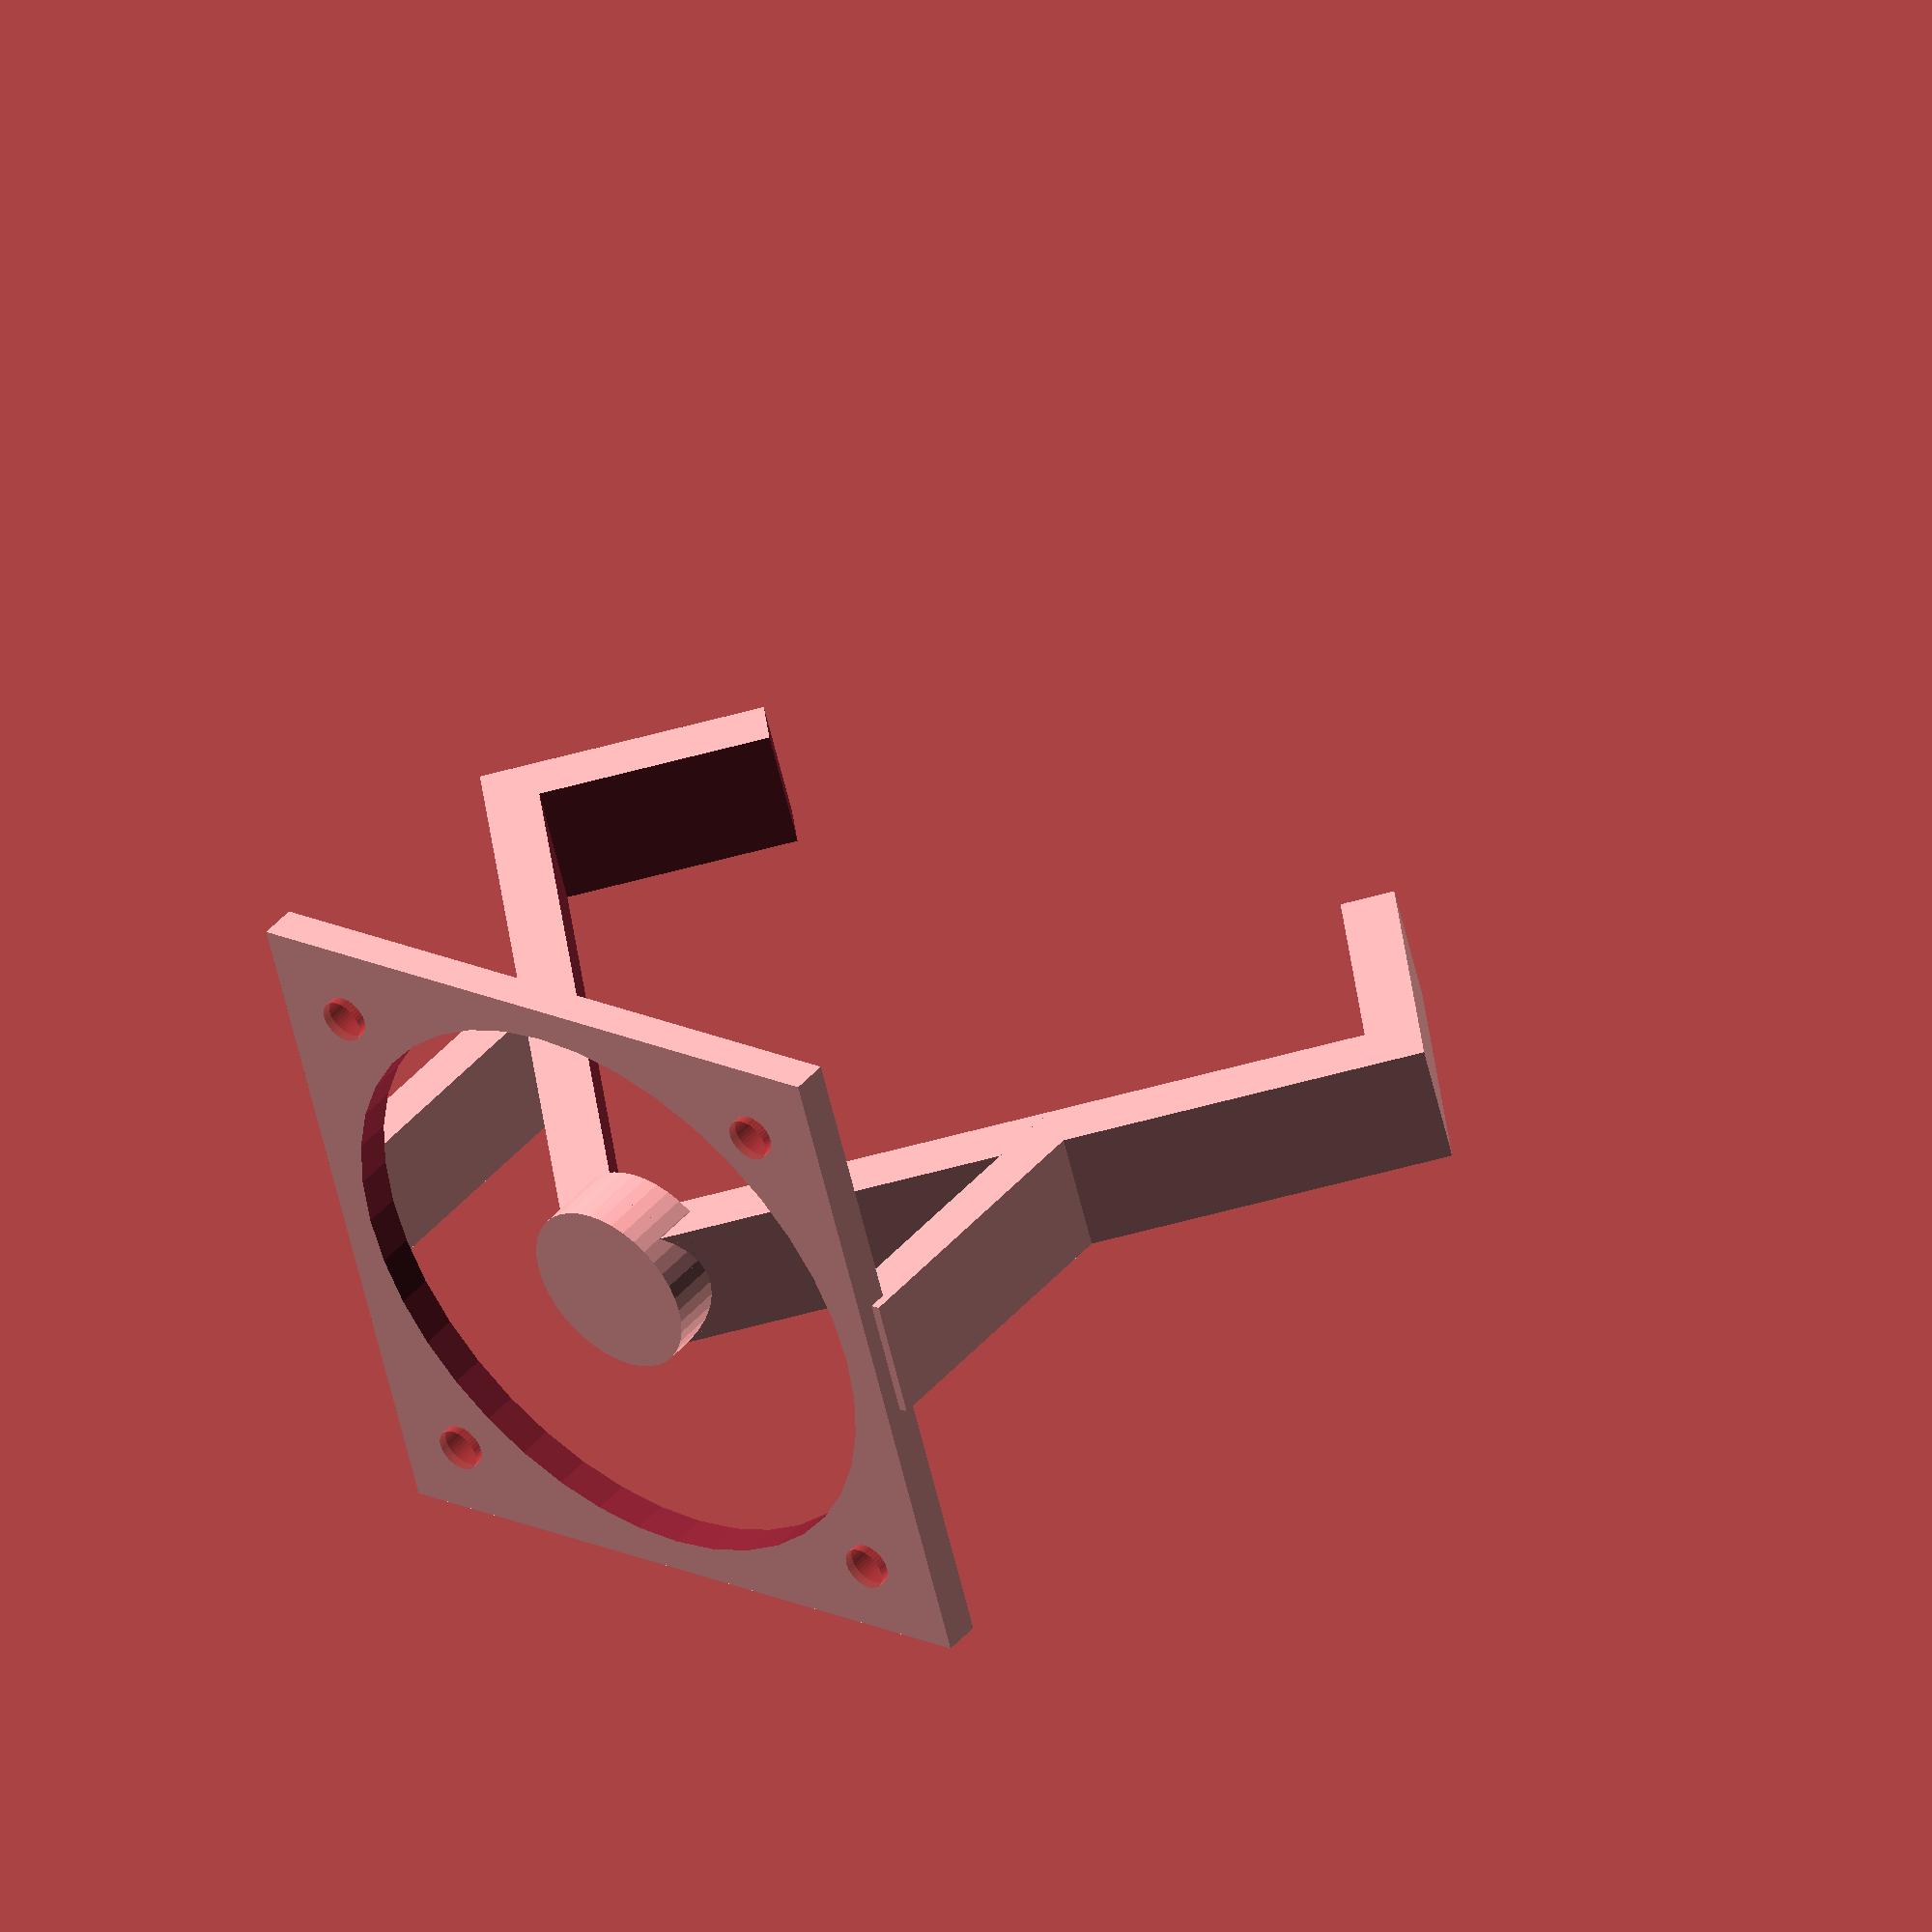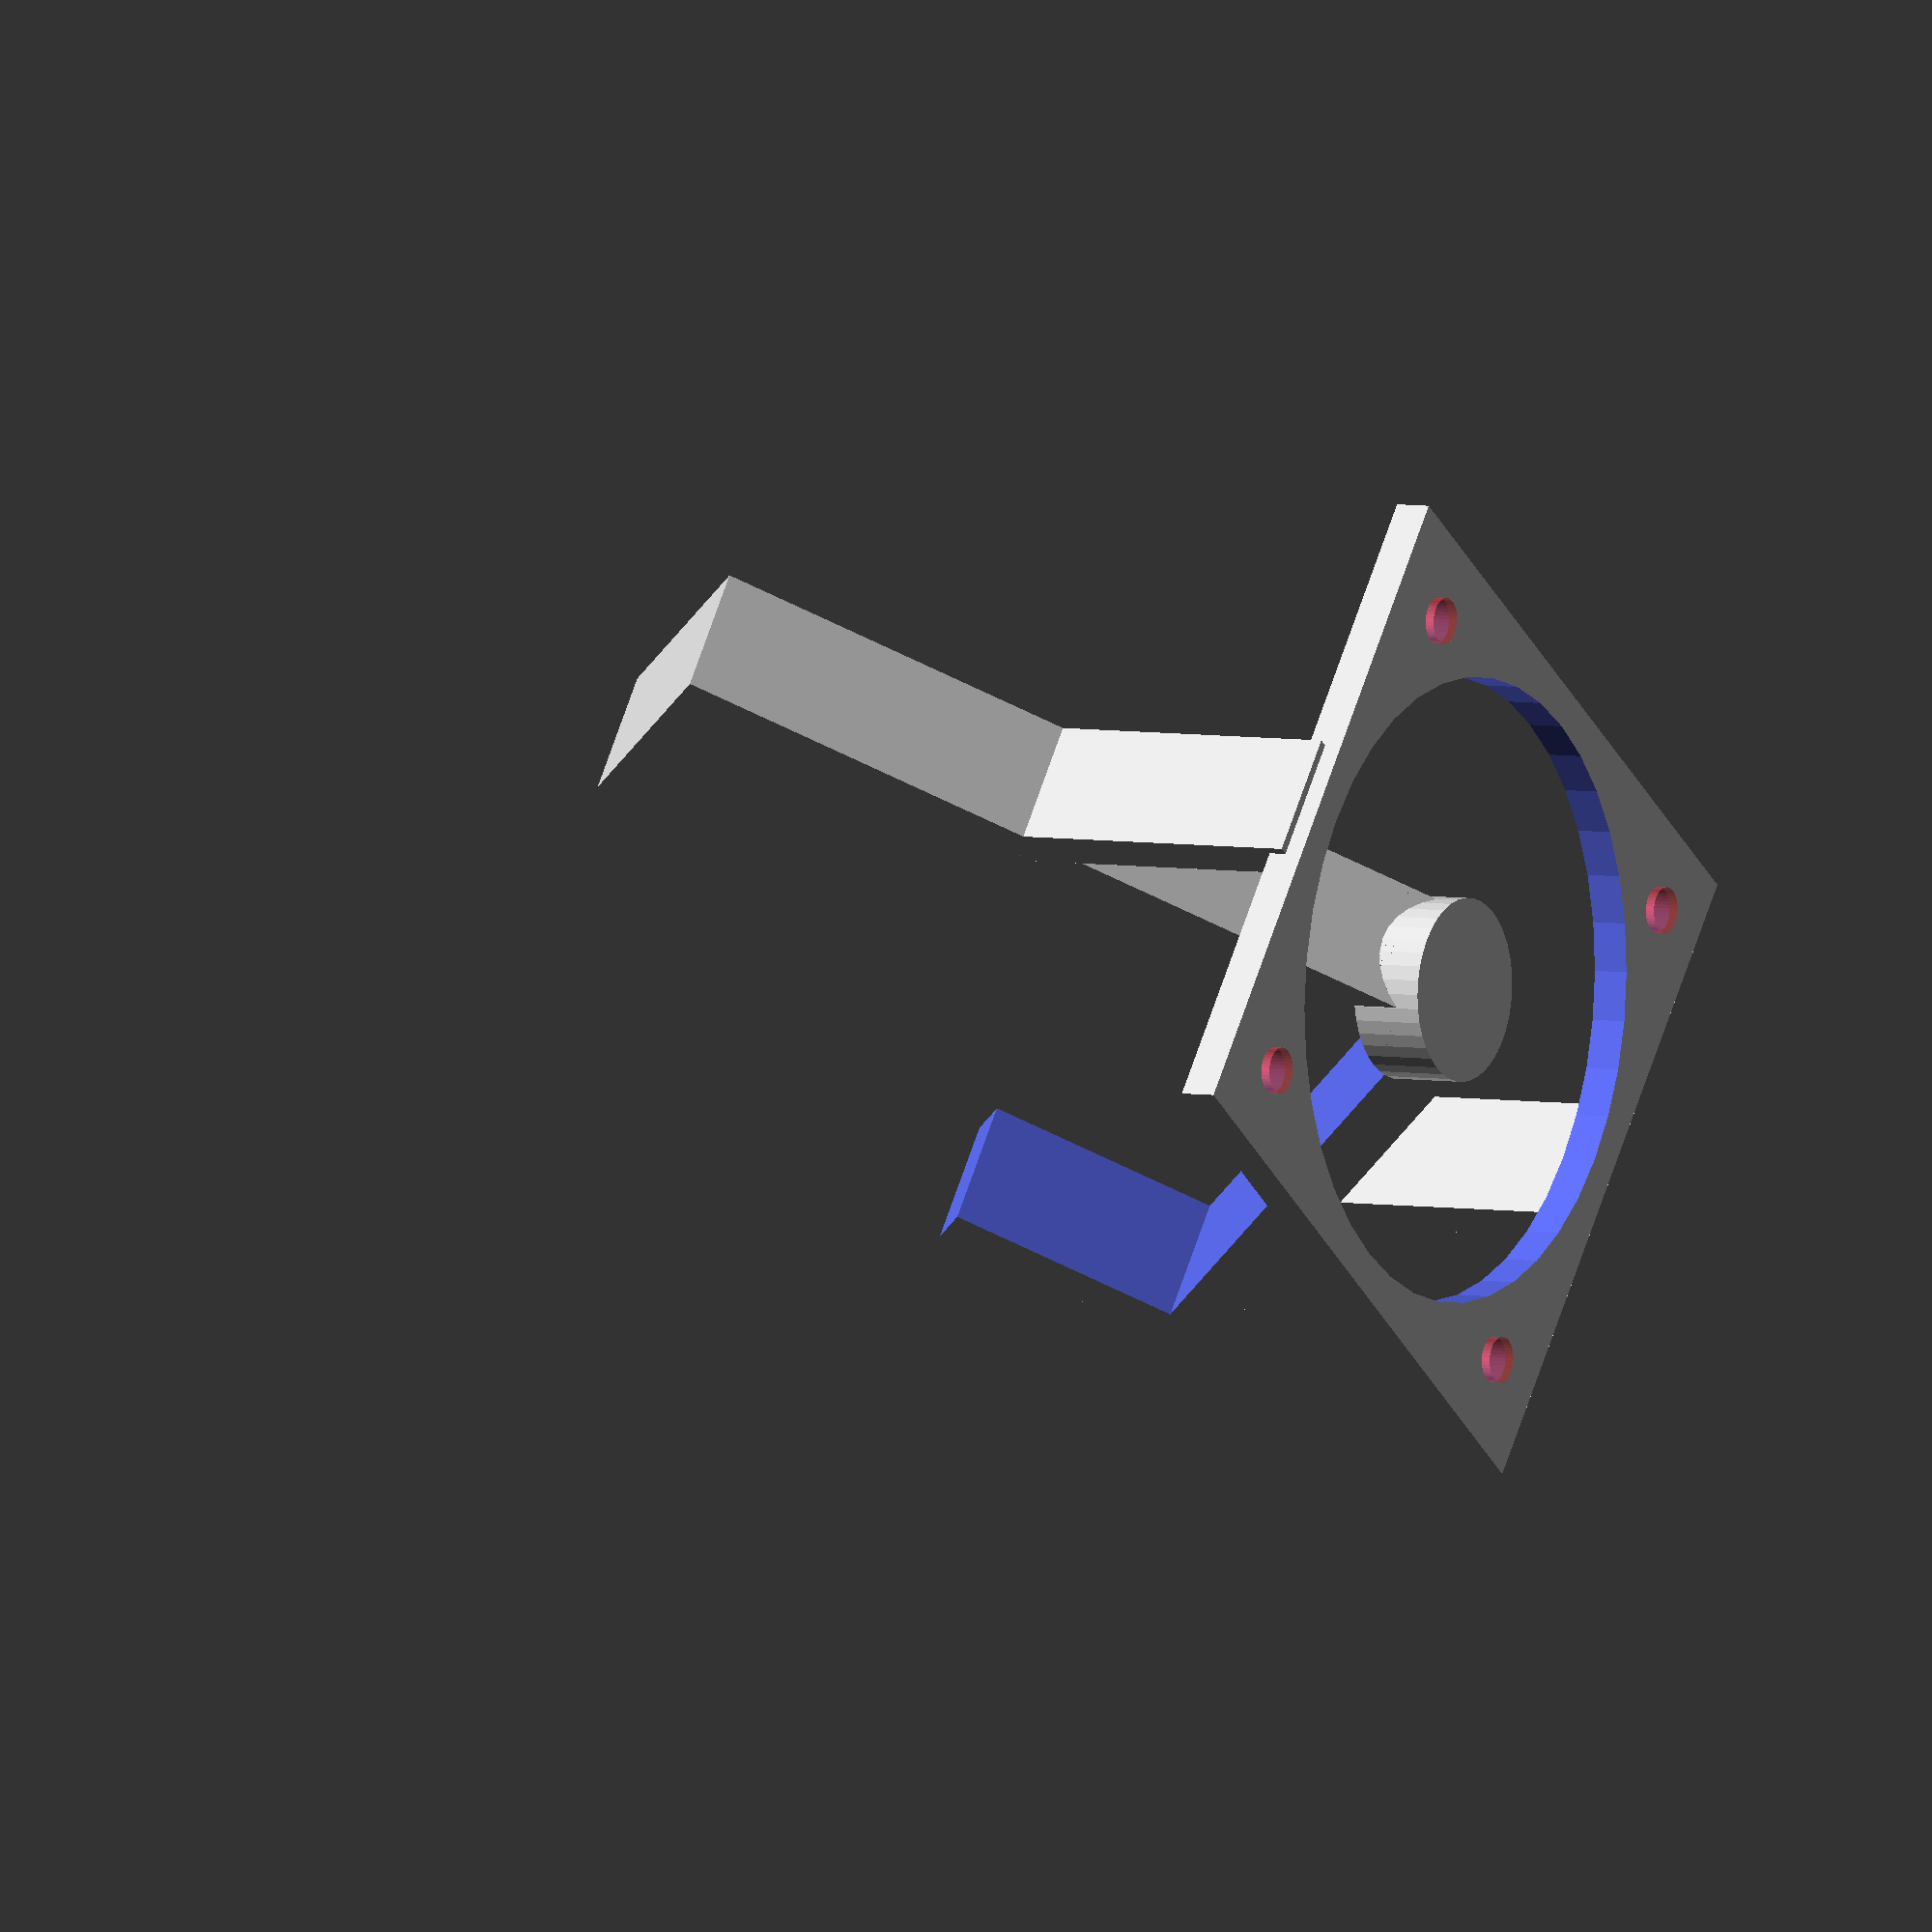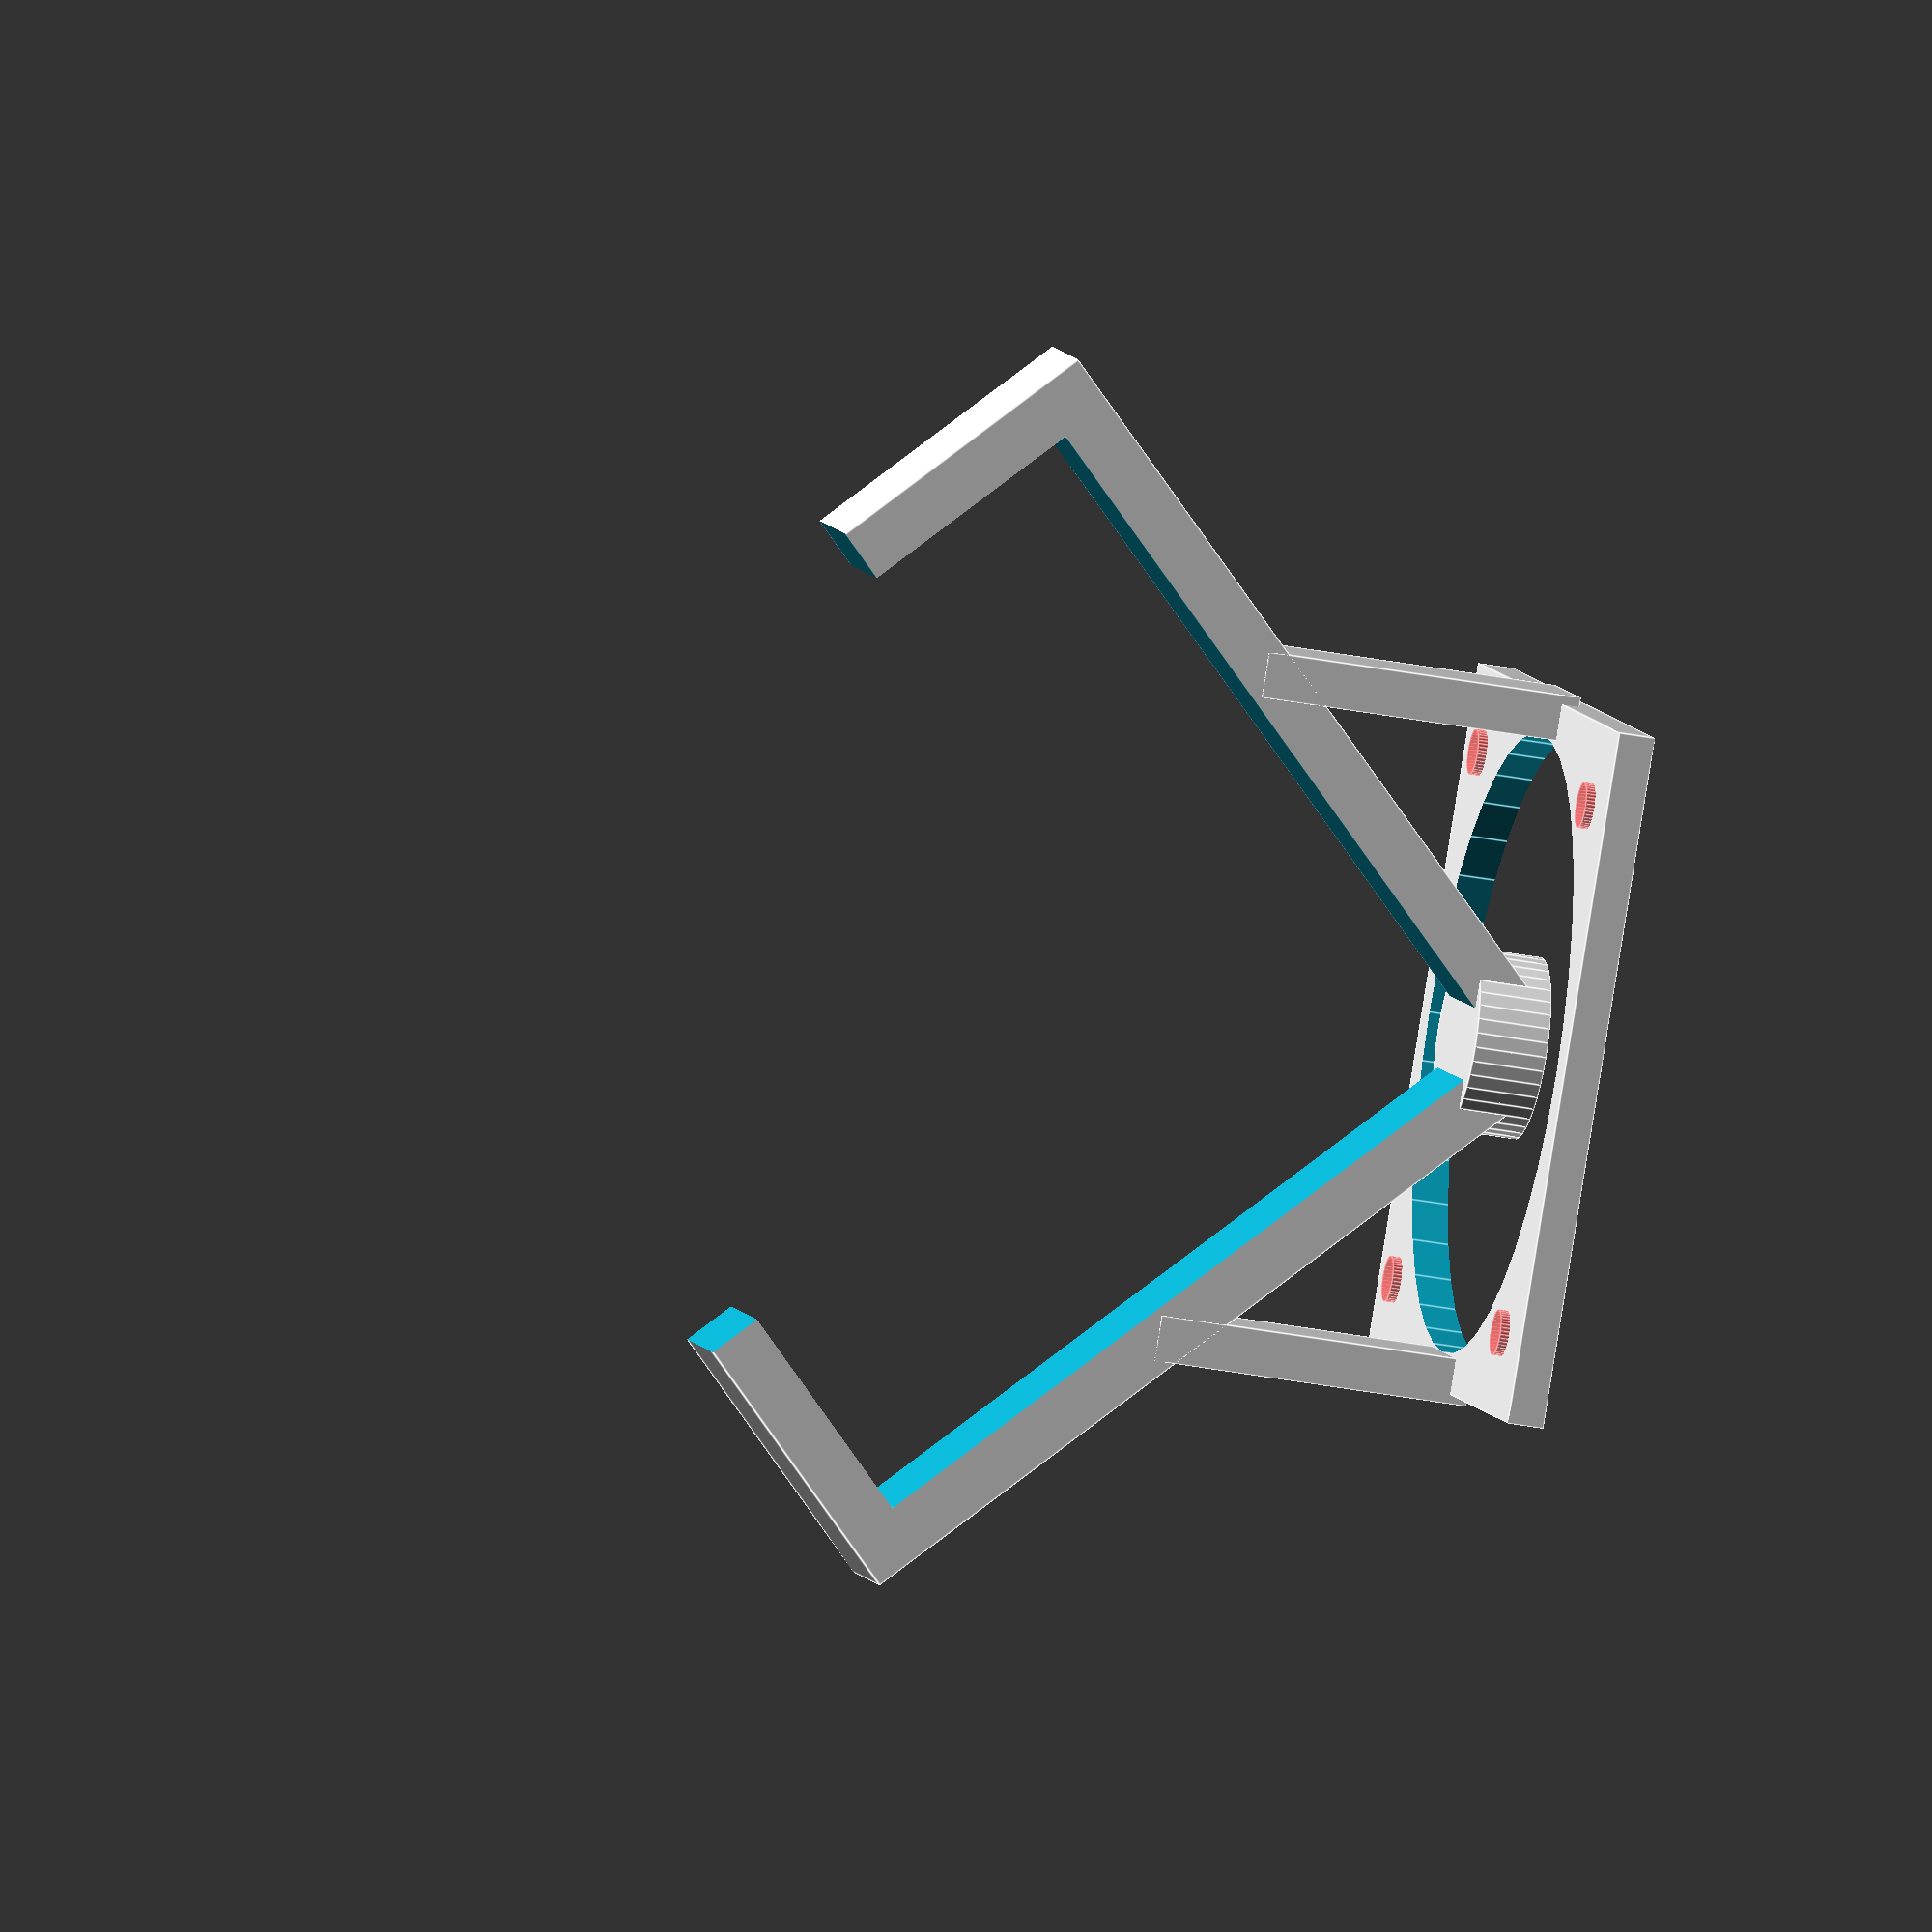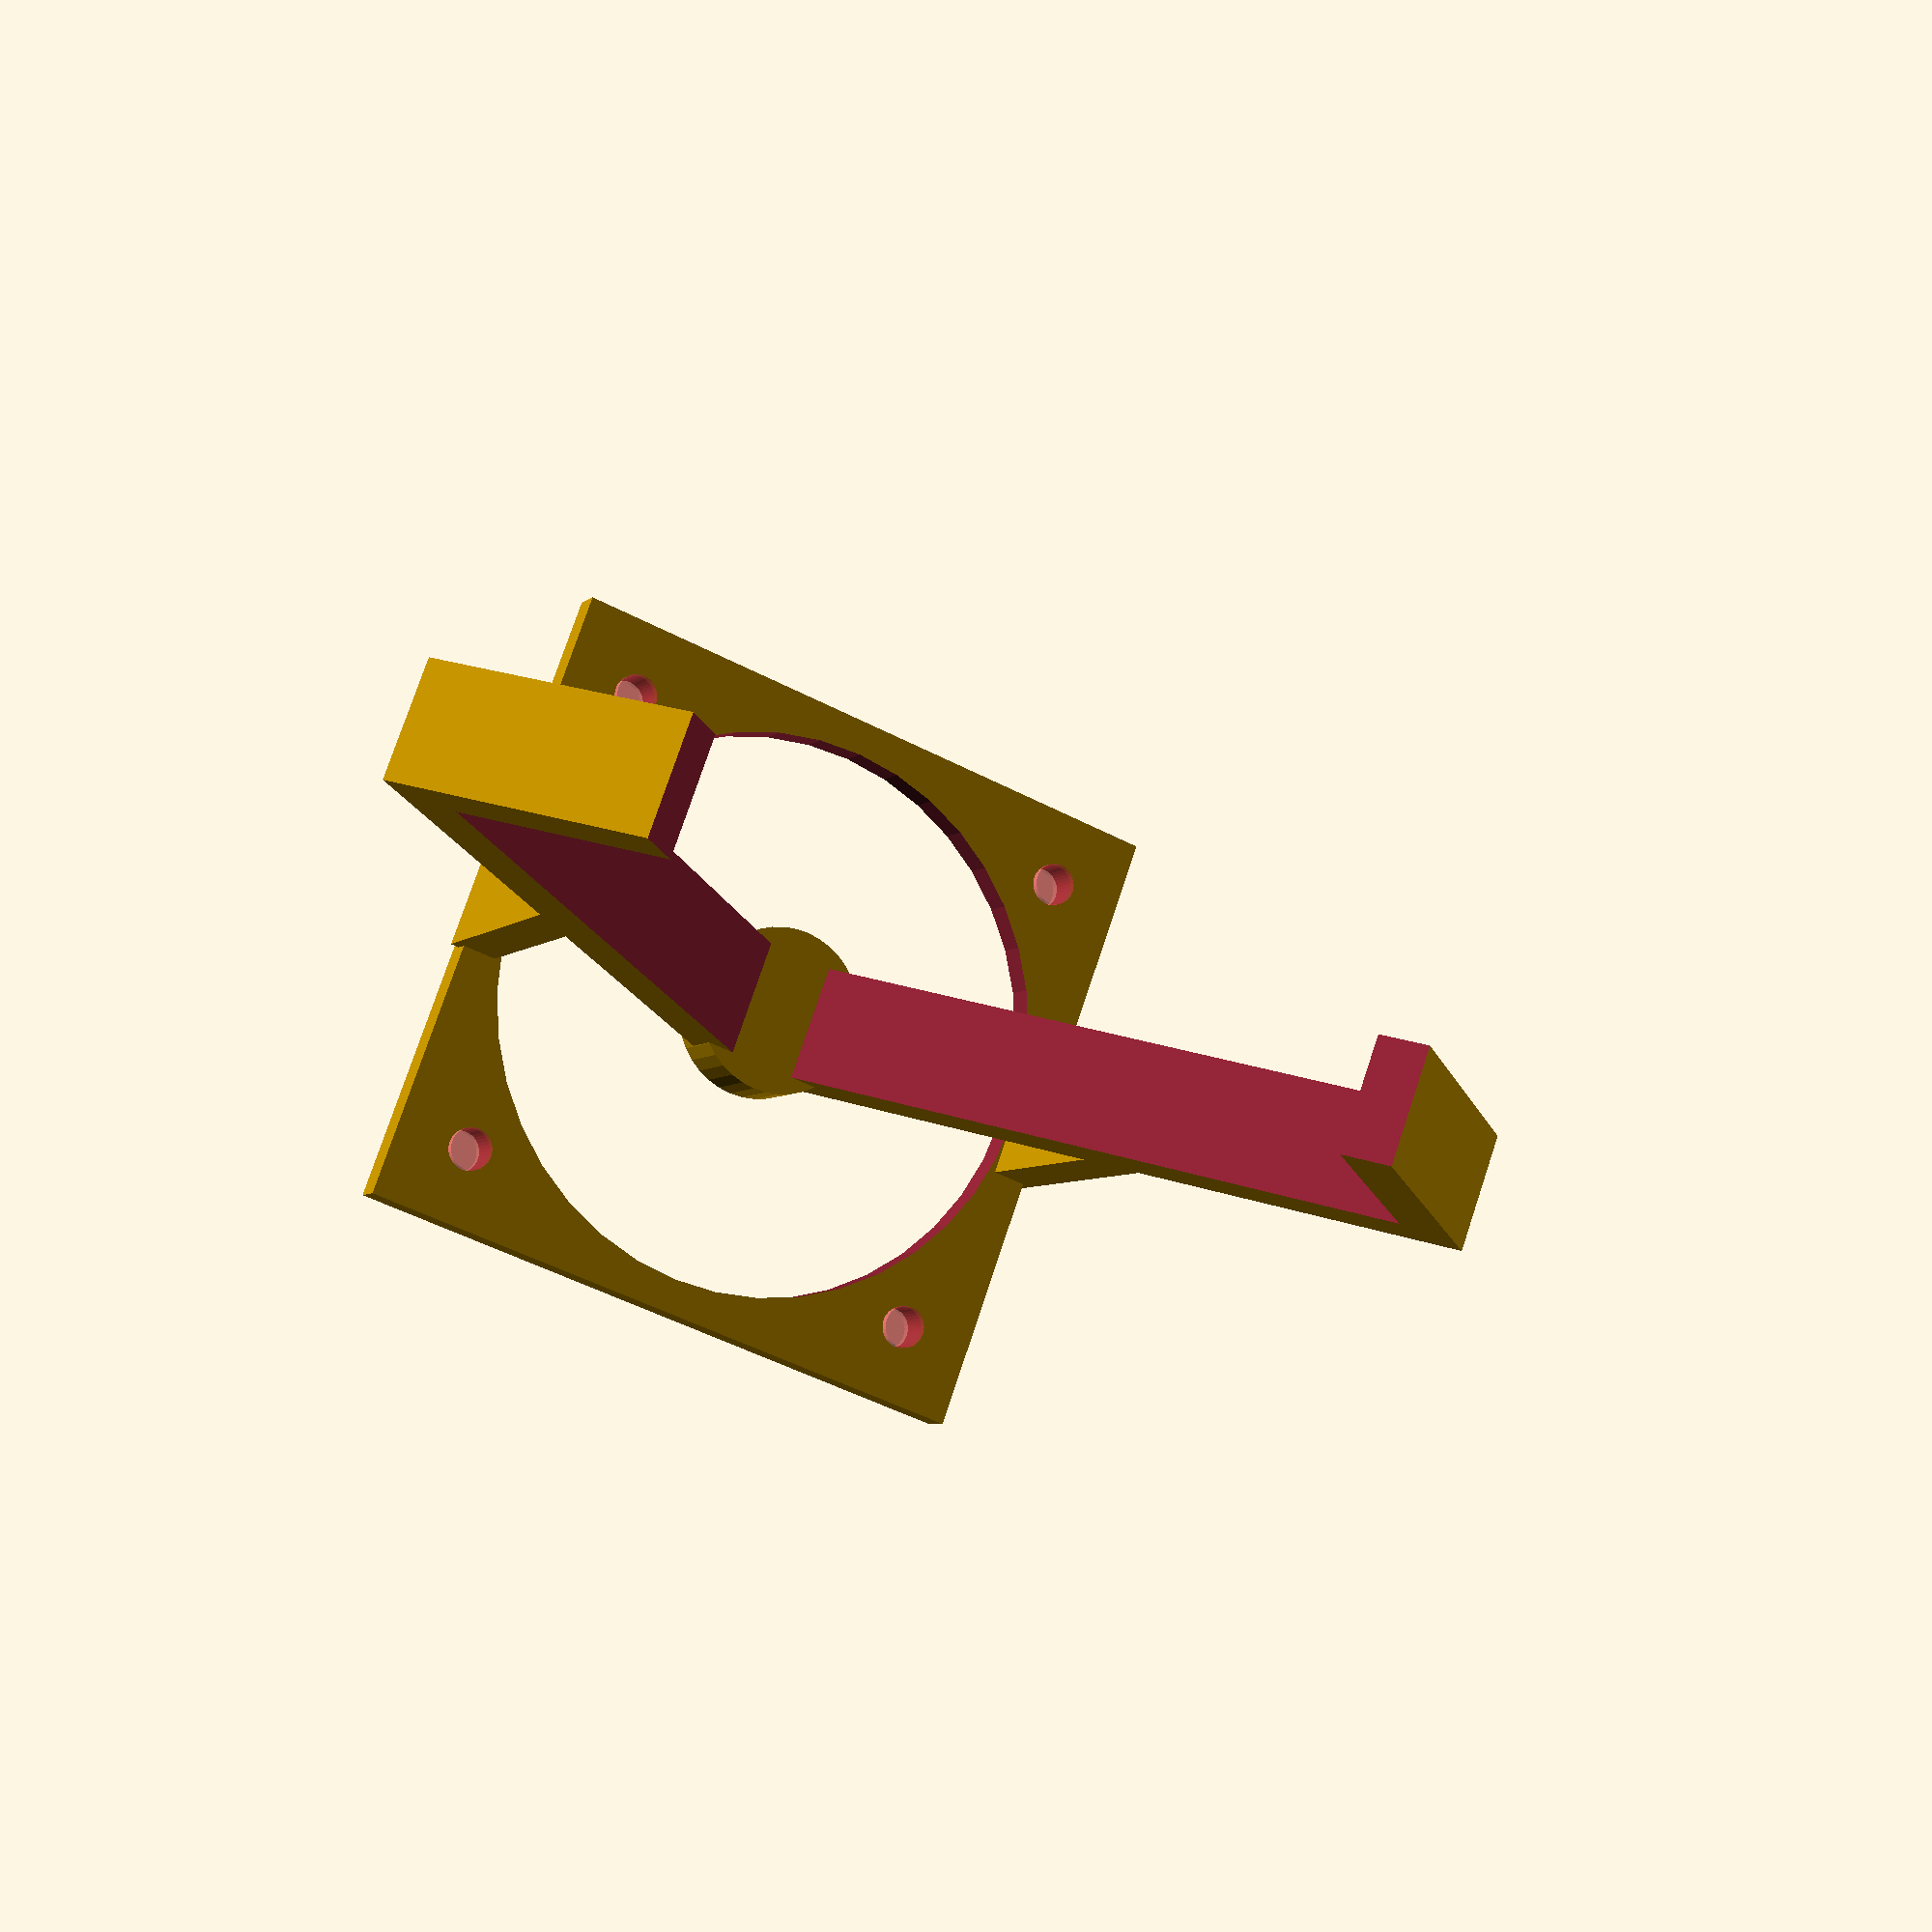
<openscad>

$fn=40;
motor_side_length = 43.2;
motor_corner_to_corner_length = sqrt(2*(motor_side_length*motor_side_length));

// 30mm fan
//fan_side=30;
//bolt_hole_distance=24;

// 35mm fan
fan_side=35;
bolt_hole_distance=29;

// 40mm fan
//fan_side=40;
//bolt_hole_distance=32;

arm_width=7;

module arms() {
    
    rotate([0,0,45]) difference() {
        translate([0,0,arm_width/2]) cube([motor_side_length + 4.5, motor_side_length + 4.5, arm_width], center=true);
        translate([0,0,arm_width/2]) cube([motor_side_length-1.5, motor_side_length-1.5, arm_width+1], center=true);
        translate([-8,-8,-0.5]) cube([40,40,arm_width+1]);
        rotate([0,0,45]) translate([-53.9,0,arm_width/2]) cube([44.8,44.8,arm_width+1], center=true);
    }
    translate([0,-motor_corner_to_corner_length/2-0.96,arm_width/2]) rotate([-90,0,0]) cylinder(d=10,h=4);
    translate([-(fan_side+4)/2, -motor_corner_to_corner_length/2,0]) cube([2.5,(fan_side)/2,arm_width]);
    translate([(fan_side+4)/2-2.5, -motor_corner_to_corner_length/2,0]) cube([2.5,(fan_side)/2,arm_width]);
}

module fan_mount() {
    bolt_hole_position = bolt_hole_distance/2;
    rotate([90,0,0]) difference() {
        cube([fan_side+3,fan_side+3,2], center=true);
        translate([0,0,-1.5]) cylinder(d=fan_side-1, h=5);
        #translate([bolt_hole_position, bolt_hole_position, -1.5]) cylinder(d=2.5, h=3);
        #translate([-bolt_hole_position, bolt_hole_position, -1.5]) cylinder(d=2.5, h=3);
        #translate([-bolt_hole_position, -bolt_hole_position, -1.5]) cylinder(d=2.5, h=3);
        #translate([bolt_hole_position, -bolt_hole_position, -1.5]) cylinder(d=2.5, h=3);
    }
}

module stepper_fan_attachment() {
    rotate([90,0,0]) {
        translate([0,0,-arm_width/2]) arms();
        translate([0,-motor_corner_to_corner_length/2,0]) fan_mount();
    }
}

stepper_fan_attachment();


</openscad>
<views>
elev=135.1 azim=16.0 roll=322.1 proj=o view=wireframe
elev=355.4 azim=323.3 roll=120.9 proj=o view=wireframe
elev=213.4 azim=308.3 roll=104.9 proj=o view=edges
elev=6.0 azim=200.1 roll=336.5 proj=p view=wireframe
</views>
